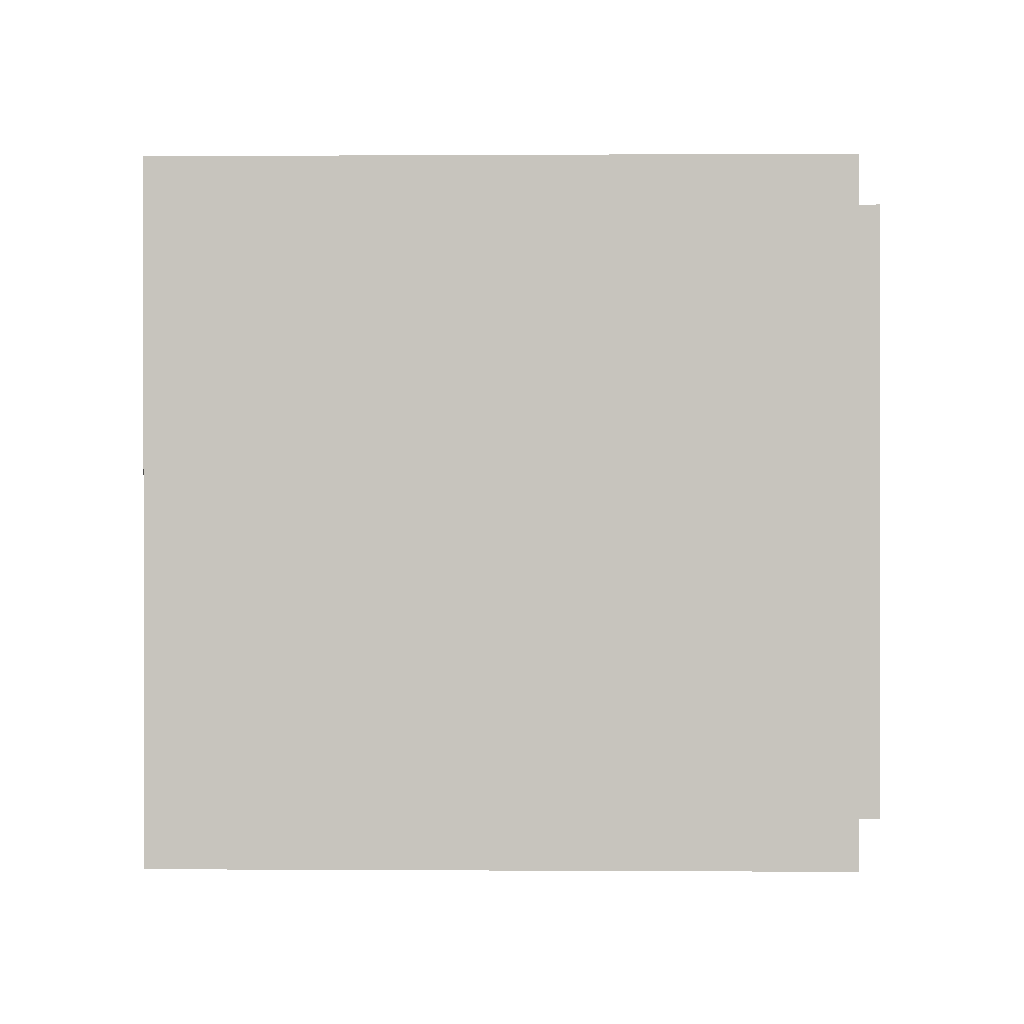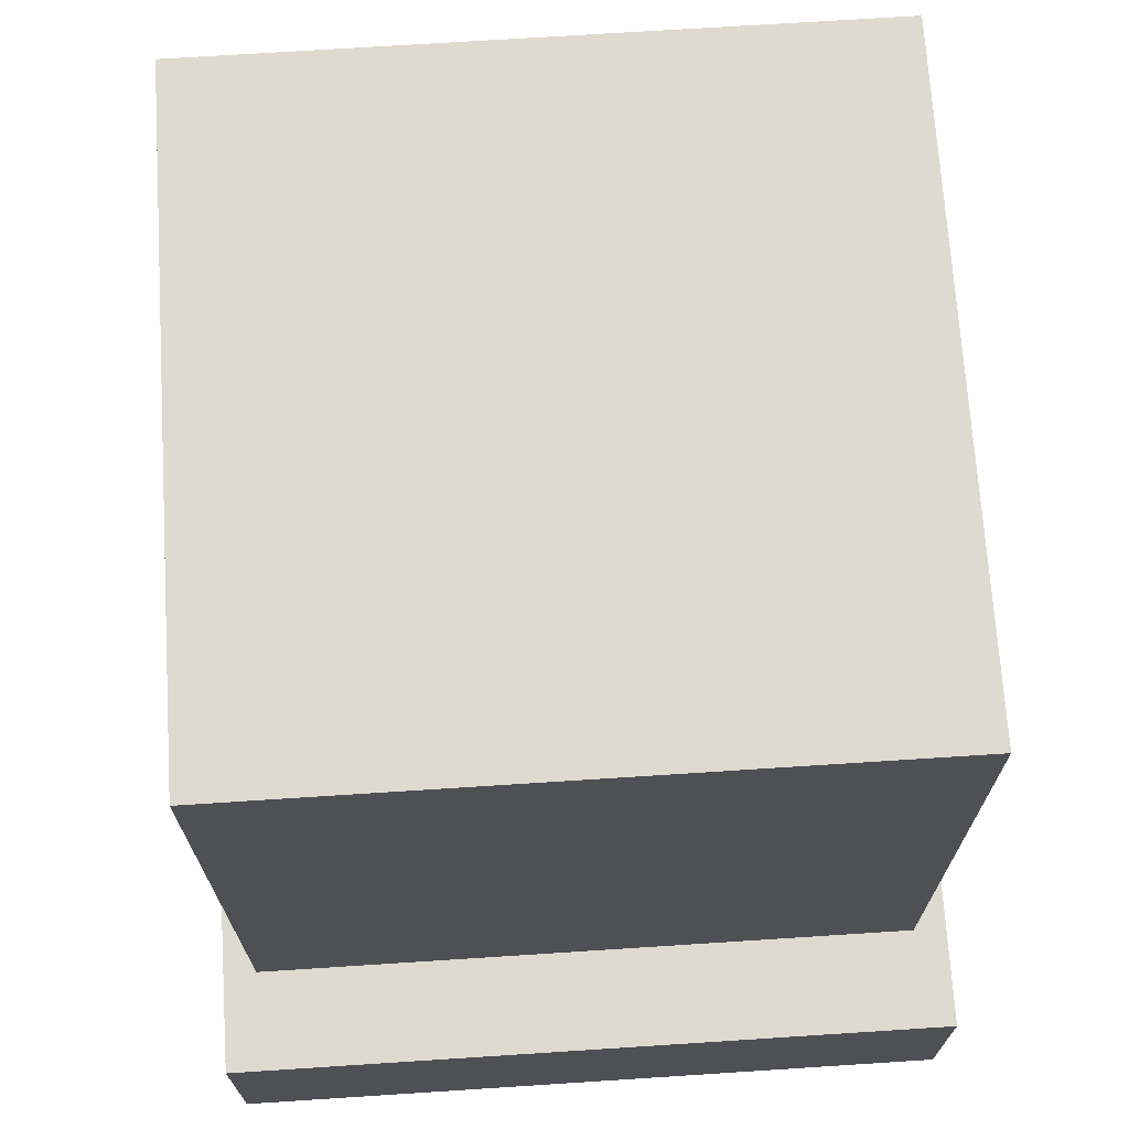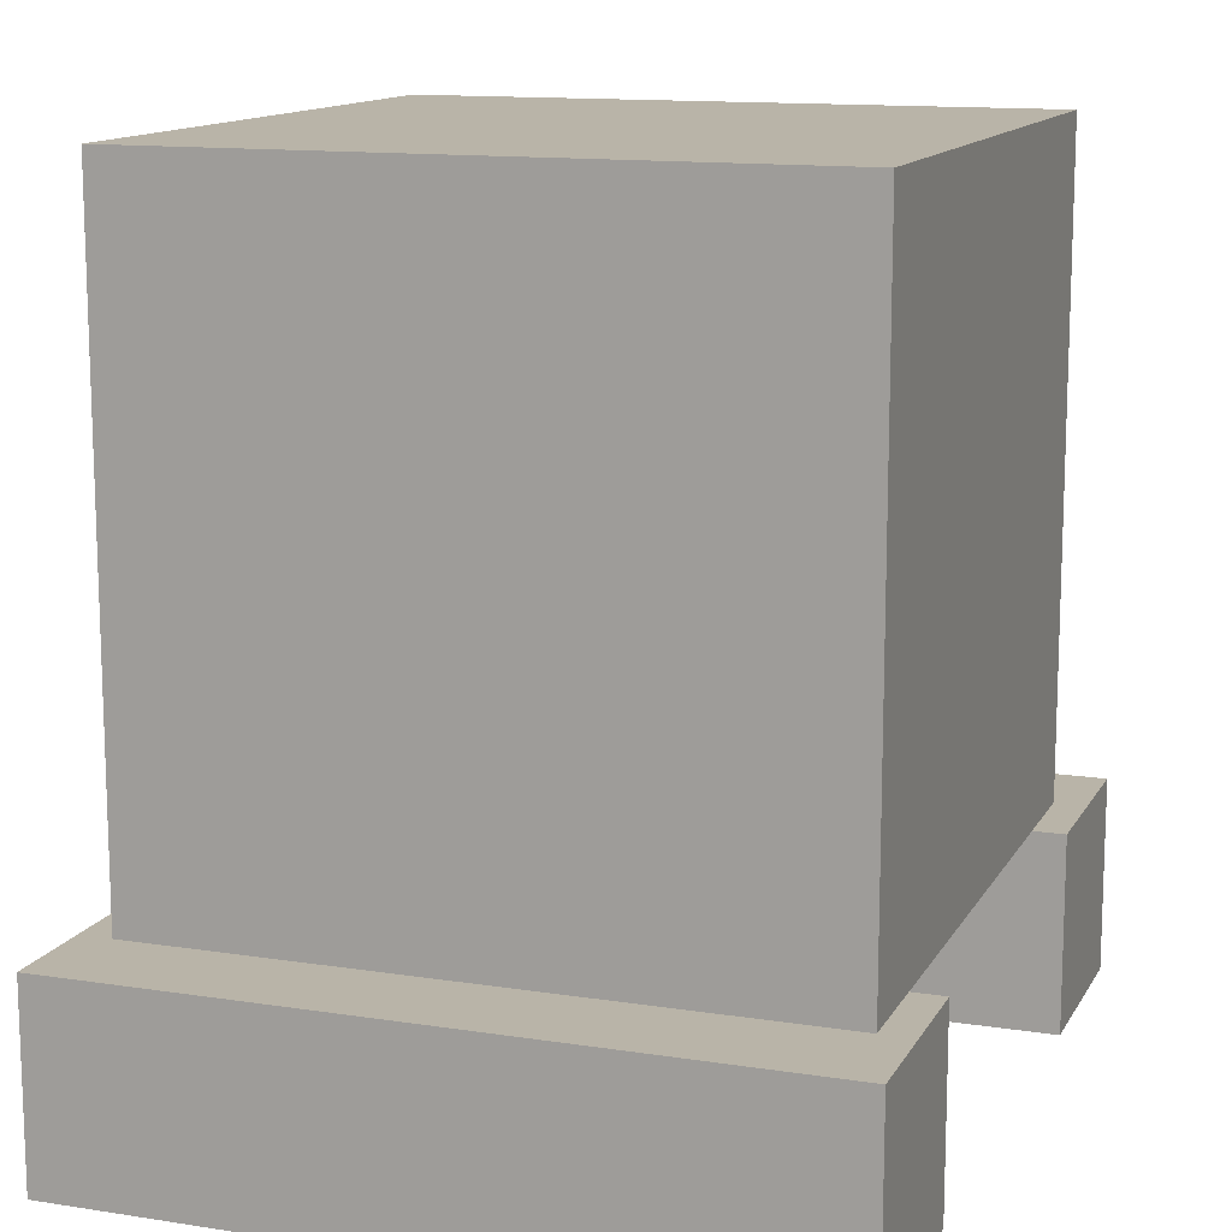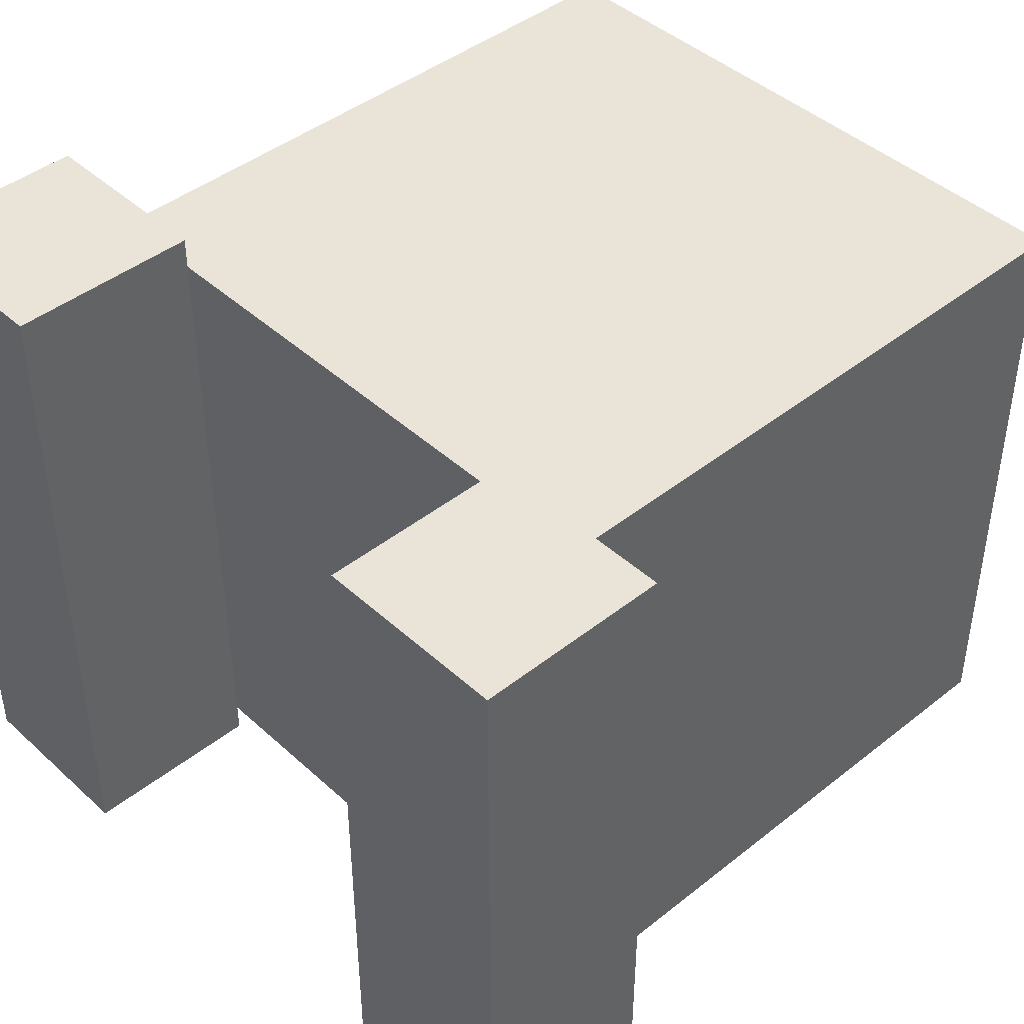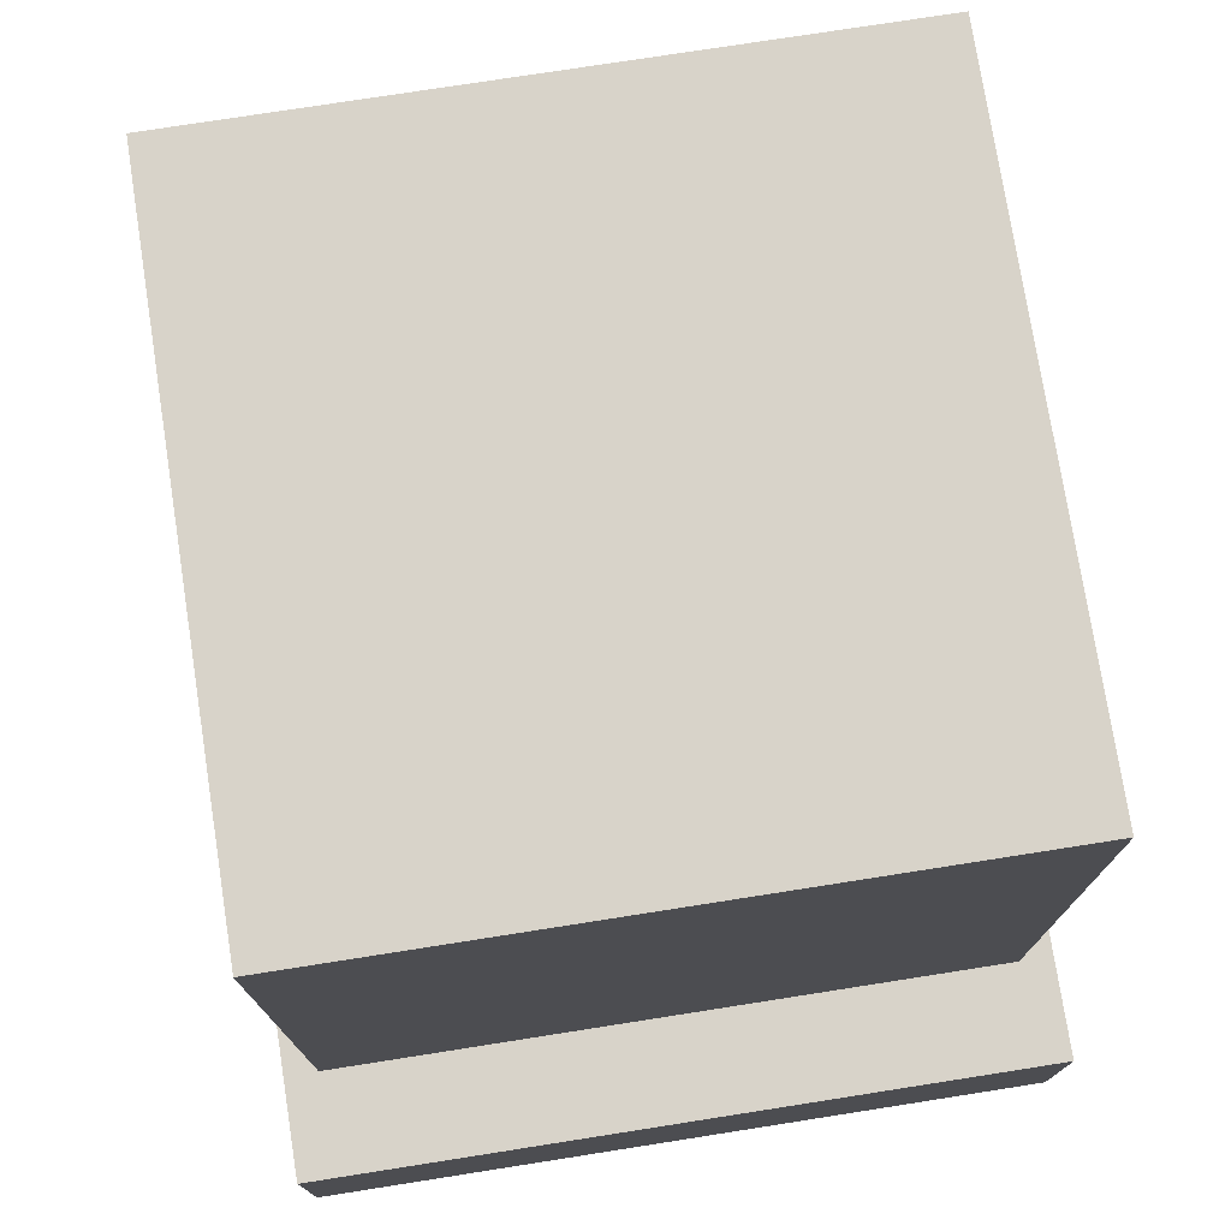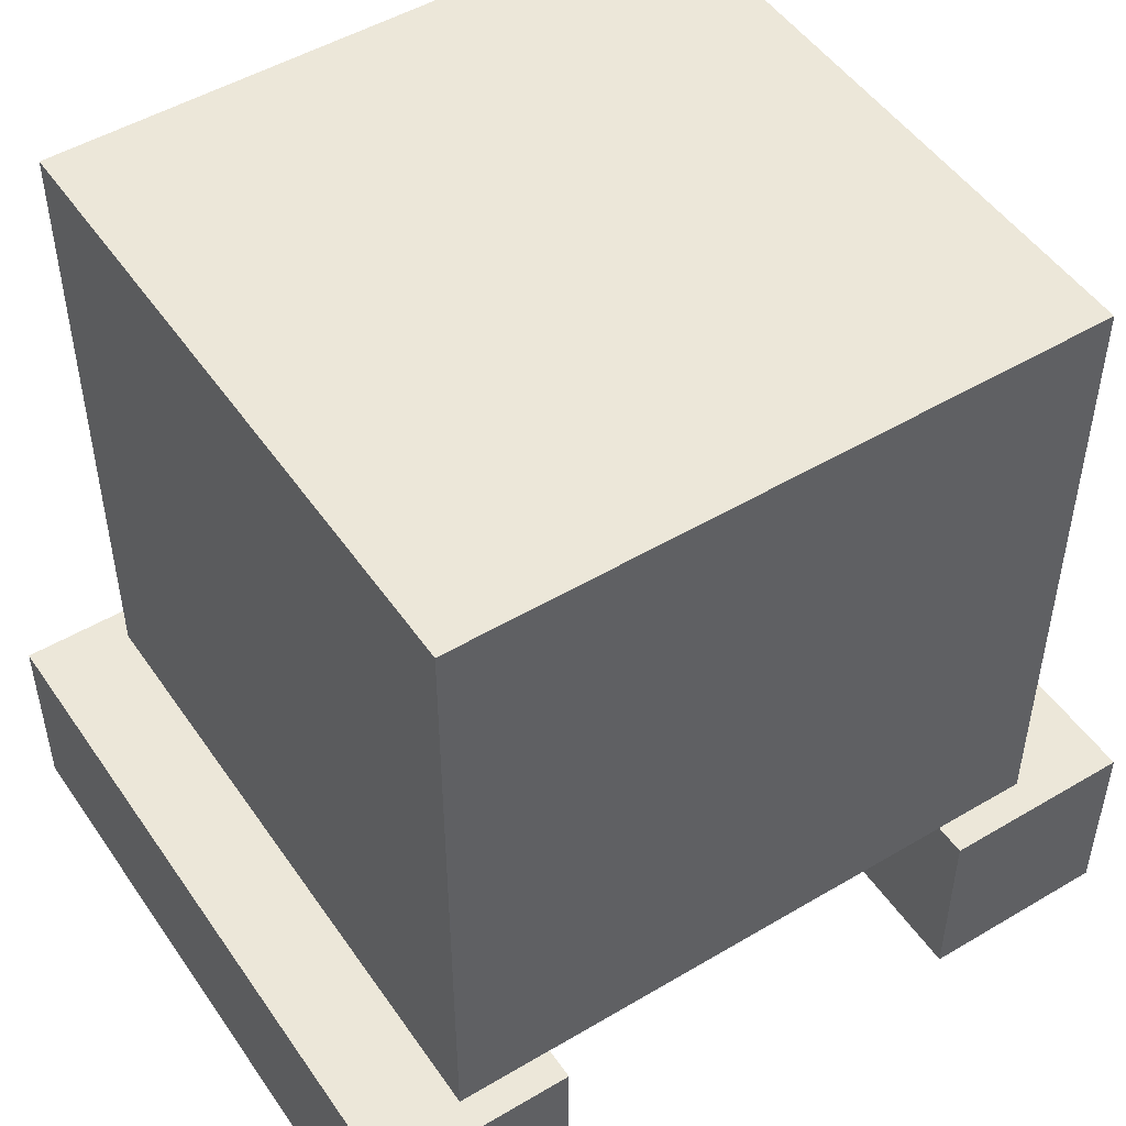
<metadata>
{"format":"obj","ext":"obj","renderer":"f3d","projection":"perspective","resolution":1024,"background":"white","views":[{"elev":0.1,"azim":-178.5,"up":"+Z"},{"elev":70.6,"azim":86.3,"up":"+Y"},{"elev":13.1,"azim":-70.4,"up":"+Y"},{"elev":43.5,"azim":46.9,"up":"+Z"},{"elev":75.8,"azim":-98.9,"up":"+Y"},{"elev":49.7,"azim":146.8,"up":"+Y"}]}
</metadata>
<code>
o Cube
v 0.5 0.5 -0.5
v 0.5 -0.5 -0.5
v 0.5 0.5 0.5
v 0.5 -0.5 0.5
v -0.5 0.5 -0.5
v -0.5 -0.5 -0.5
v -0.5 0.5 0.5
v -0.5 -0.5 0.5
v -0.65 -0.7998 0.55
v -0.65 -0.4998 0.55
v -0.65 -0.7998 -0.55
v -0.65 -0.4998 -0.55
v -0.35 -0.7998 0.55
v -0.35 -0.4998 0.55
v -0.35 -0.7998 -0.55
v -0.35 -0.4998 -0.55
v 0.35 -0.7998 0.55
v 0.35 -0.4998 0.55
v 0.35 -0.7998 -0.55
v 0.35 -0.4998 -0.55
v 0.65 -0.7998 0.55
v 0.65 -0.4998 0.55
v 0.65 -0.7998 -0.55
v 0.65 -0.4998 -0.55
f 1 5 7 3
f 4 3 7 8
f 8 7 5 6
f 6 2 4 8
f 2 1 3 4
f 6 5 1 2
f 9 10 12 11
f 11 12 16 15
f 15 16 14 13
f 13 14 10 9
f 11 15 13 9
f 16 12 10 14
f 17 18 20 19
f 19 20 24 23
f 23 24 22 21
f 21 22 18 17
f 19 23 21 17
f 24 20 18 22

</code>
